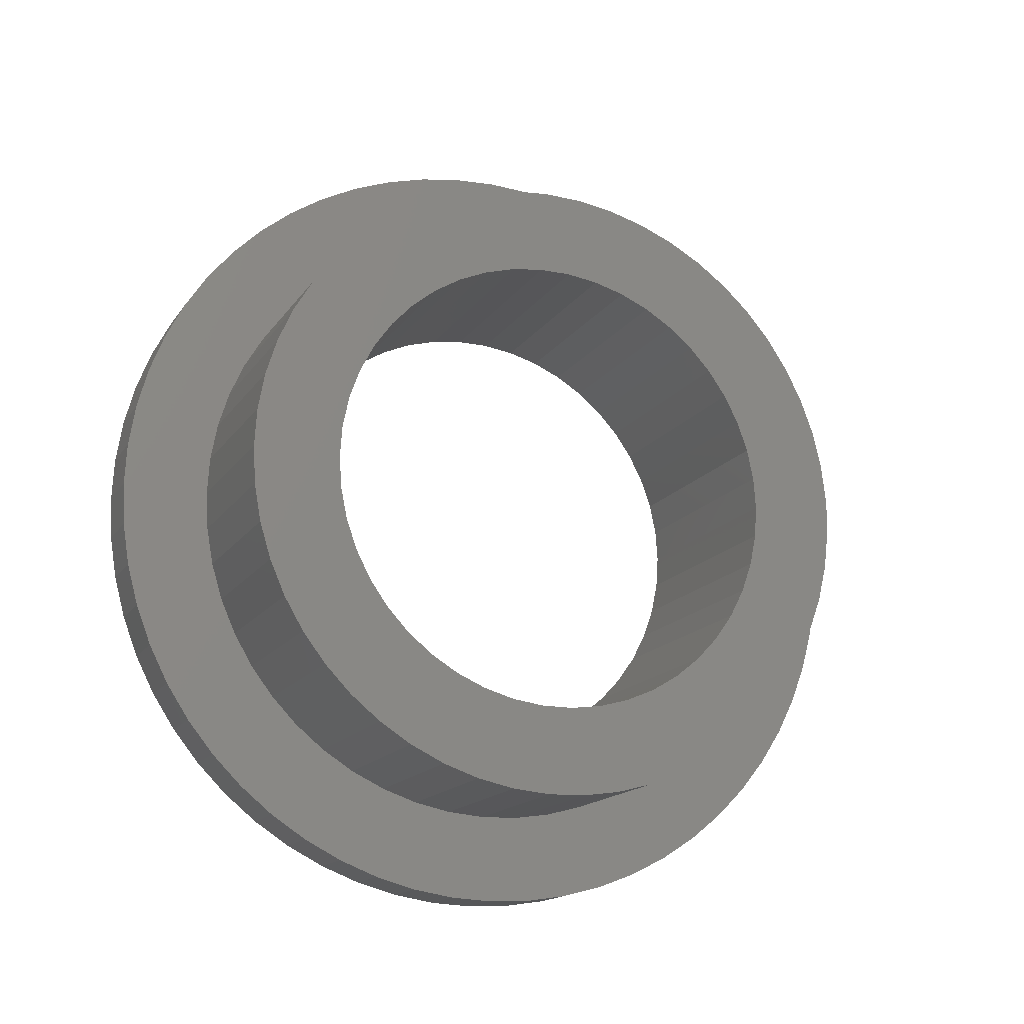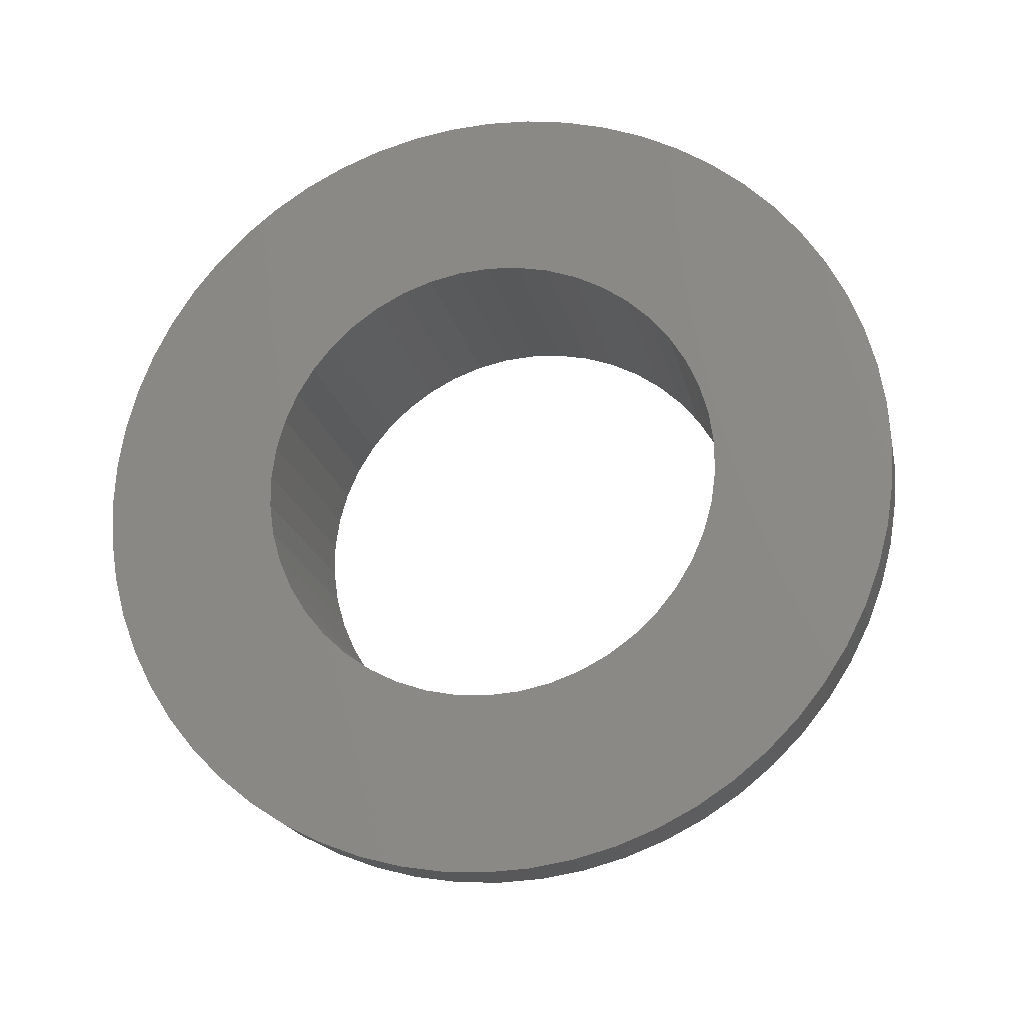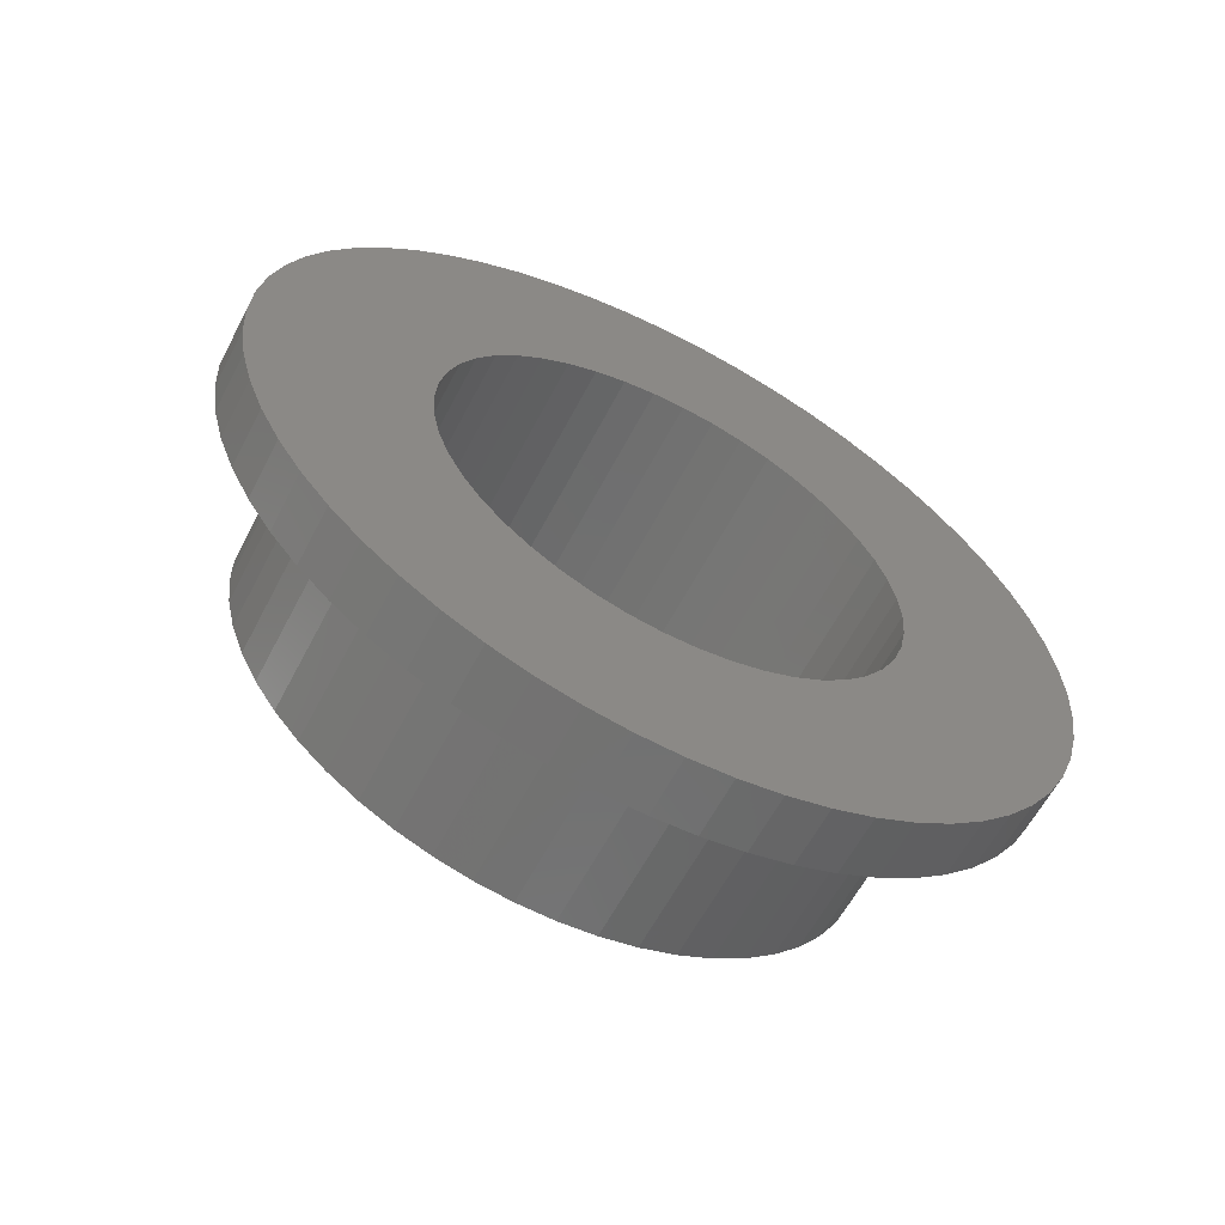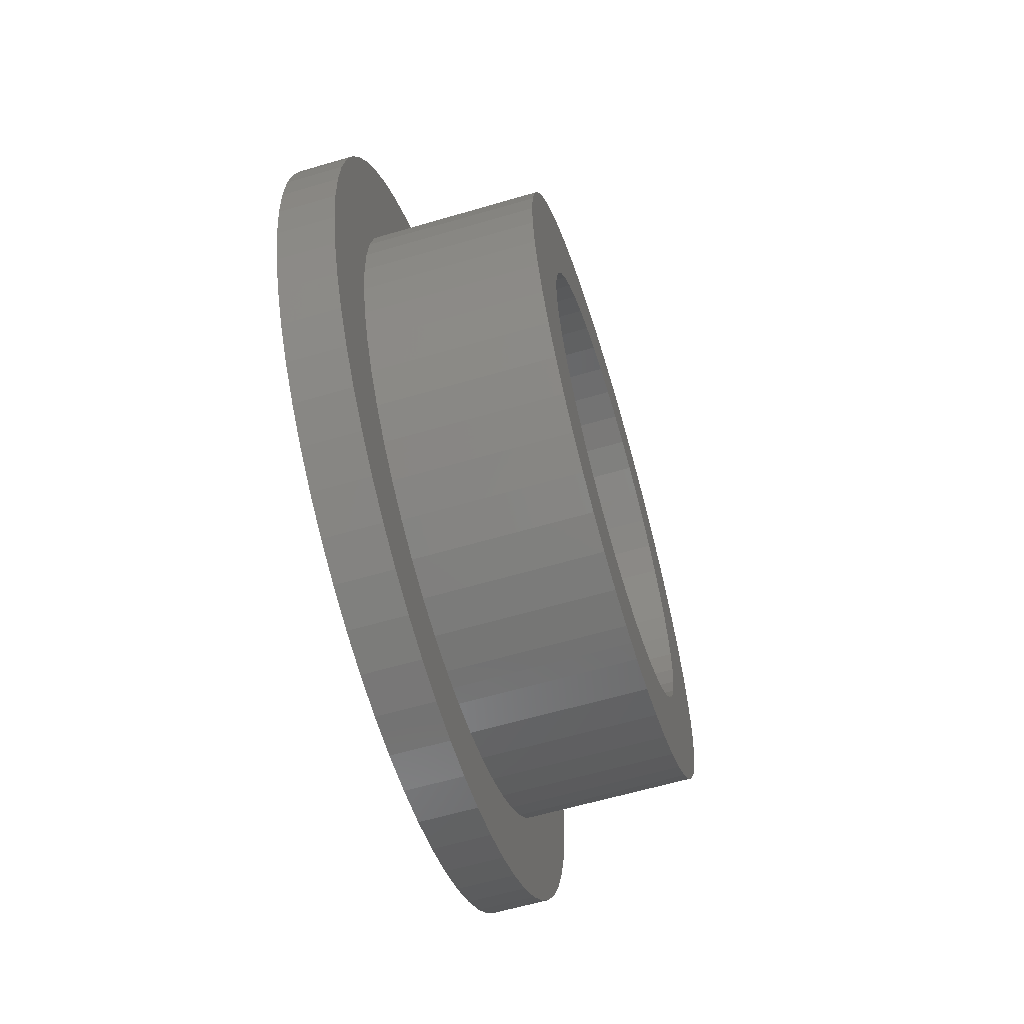
<metadata>
{"format":"stl","ext":"stl","renderer":"f3d","projection":"perspective","resolution":1024,"background":"white","views":[{"elev":-16.1,"azim":67.1,"up":"+Y"},{"elev":-19.8,"azim":-77.8,"up":"+Z"},{"elev":-61.1,"azim":-117.5,"up":"+Y"},{"elev":-61.8,"azim":16.6,"up":"+Z"}]}
</metadata>
<code>
# stl→obj: 320 verts, 640 faces
v 1 12.44 7.812
v 1 13.85 8.455
v 1 12.31 8.45
v 1 13.66 9.163
v 1 12.1 9.067
v 1 13.39 9.847
v 1 11.82 9.655
v 1 13.06 10.5
v 1 11.47 10.21
v 1 12.66 11.11
v 1 11.06 10.71
v 1 12.2 11.68
v 1 10.59 11.17
v 1 11.68 12.2
v 1 10.07 11.56
v 1 11.11 12.66
v 1 9.511 11.89
v 1 5.085 12.16
v 1 4.153 13.39
v 1 4.489 11.89
v 1 3.5 13.06
v 1 3.927 11.56
v 1 2.886 12.66
v 1 3.409 11.17
v 1 2.316 12.2
v 1 2.942 10.71
v 1 1.798 11.68
v 1 2.531 10.21
v 1 1.337 11.11
v 1 2.183 9.655
v 1 0.9378 10.5
v 1 1.903 9.067
v 1 0.6052 9.847
v 1 1.695 8.45
v 1 11.27 3.535
v 1 12.66 2.886
v 1 11.65 4.064
v 1 13.06 3.5
v 1 11.97 4.635
v 1 13.39 4.153
v 1 12.21 5.239
v 1 13.66 4.837
v 1 12.38 5.867
v 1 13.85 5.545
v 1 12.48 6.512
v 1 13.96 6.268
v 1 12.5 7.163
v 1 14 7
v 1 13.96 7.732
v 1 0.3426 9.163
v 1 0.153 8.455
v 1 1.56 7.812
v 1 0.03835 7.732
v 1 1.502 7.163
v 1 0 7
v 1 1.522 6.512
v 1 0.03835 6.268
v 1 1.618 5.867
v 1 0.153 5.545
v 1 1.79 5.239
v 1 0.3426 4.837
v 1 2.035 4.635
v 1 0.6052 4.153
v 1 2.349 4.064
v 1 10.5 13.06
v 1 9.847 13.39
v 1 8.915 12.16
v 1 9.163 13.66
v 1 8.292 12.35
v 1 8.455 13.85
v 1 7.651 12.46
v 1 7.732 13.96
v 1 7 12.5
v 1 7 14
v 1 6.349 12.46
v 1 6.268 13.96
v 1 5.708 12.35
v 1 5.545 13.85
v 1 4.837 13.66
v 1 0.9378 3.5
v 1 1.337 2.886
v 1 2.729 3.535
v 1 1.798 2.316
v 1 3.169 3.054
v 1 2.316 1.798
v 1 3.663 2.628
v 1 2.886 1.337
v 1 4.203 2.264
v 1 3.5 0.9378
v 1 4.783 1.967
v 1 4.153 0.6052
v 1 5.394 1.74
v 1 4.837 0.3426
v 1 6.027 1.587
v 1 5.545 0.153
v 1 6.674 1.51
v 1 6.268 0.03835
v 1 7 1.5
v 1 7 0
v 1 7.326 1.51
v 1 7.732 0.03835
v 1 7.973 1.587
v 1 8.455 0.153
v 1 8.606 1.74
v 1 9.163 0.3426
v 1 9.217 1.967
v 1 9.847 0.6052
v 1 9.797 2.264
v 1 10.5 0.9378
v 1 10.34 2.628
v 1 11.11 1.337
v 1 10.83 3.054
v 1 11.68 1.798
v 1 12.2 2.316
v 0 7 14
v 0 7.732 13.96
v 0 8.455 13.85
v 0 9.163 13.66
v 0 9.847 13.39
v 0 10.5 13.06
v 0 11.11 12.66
v 0 11.68 12.2
v 0 12.2 11.68
v 0 12.66 11.11
v 0 13.06 10.5
v 0 13.39 9.847
v 0 13.66 9.163
v 0 13.85 8.455
v 0 13.96 7.732
v 0 14 7
v 0 13.96 6.268
v 0 13.85 5.545
v 0 13.66 4.837
v 0 13.39 4.153
v 0 13.06 3.5
v 0 12.66 2.886
v 0 12.2 2.316
v 0 11.68 1.798
v 0 11.11 1.337
v 0 10.5 0.9378
v 0 9.847 0.6052
v 0 9.163 0.3426
v 0 8.455 0.153
v 0 7.732 0.03835
v 0 7 0
v 0 6.268 0.03835
v 0 5.545 0.153
v 0 4.837 0.3426
v 0 4.153 0.6052
v 0 3.5 0.9378
v 0 2.886 1.337
v 0 2.316 1.798
v 0 1.798 2.316
v 0 1.337 2.886
v 0 0.9378 3.5
v 0 0.6052 4.153
v 0 0.3426 4.837
v 0 0.153 5.545
v 0 0.03835 6.268
v 0 0 7
v 0 0.03835 7.732
v 0 0.153 8.455
v 0 0.3426 9.163
v 0 0.6052 9.847
v 0 0.9378 10.5
v 0 1.337 11.11
v 0 1.798 11.68
v 0 2.316 12.2
v 0 2.886 12.66
v 0 3.5 13.06
v 0 4.153 13.39
v 0 4.837 13.66
v 0 5.545 13.85
v 0 6.268 13.96
v 0 4.922 3.582
v 0 4.476 3.897
v 0 4.077 4.27
v 0 3.732 4.693
v 0 3.448 5.16
v 0 3.231 5.66
v 0 3.084 6.186
v 0 3.009 6.727
v 0 6.455 3.037
v 0 5.921 3.148
v 0 5.406 3.331
v 0 8.079 3.148
v 0 7.545 3.037
v 0 7 3
v 0 4.476 10.1
v 0 4.922 10.42
v 0 5.406 10.67
v 0 5.921 10.85
v 0 9.524 3.897
v 0 9.078 3.582
v 0 8.594 3.331
v 0 3.231 8.34
v 0 3.448 8.84
v 0 3.732 9.307
v 0 4.077 9.73
v 0 3.009 7.273
v 0 3.084 7.814
v 0 10.77 5.66
v 0 10.55 5.16
v 0 10.27 4.693
v 0 9.923 4.27
v 0 9.078 10.42
v 0 9.524 10.1
v 0 9.923 9.73
v 0 10.27 9.307
v 0 10.55 8.84
v 0 7.545 10.96
v 0 8.079 10.85
v 0 8.594 10.67
v 0 6.455 10.96
v 0 7 11
v 0 10.99 7.273
v 0 10.99 6.727
v 0 10.92 6.186
v 0 10.77 8.34
v 0 10.92 7.814
v 4 7.326 1.51
v 4 7 1.5
v 4 6.674 1.51
v 4 6.027 1.587
v 4 5.394 1.74
v 4 4.783 1.967
v 4 4.203 2.264
v 4 3.663 2.628
v 4 3.169 3.054
v 4 2.729 3.535
v 4 2.349 4.064
v 4 2.035 4.635
v 4 1.79 5.239
v 4 1.618 5.867
v 4 1.522 6.512
v 4 1.502 7.163
v 4 1.56 7.812
v 4 1.695 8.45
v 4 1.903 9.067
v 4 2.183 9.655
v 4 2.531 10.21
v 4 2.942 10.71
v 4 3.409 11.17
v 4 3.927 11.56
v 4 4.489 11.89
v 4 5.085 12.16
v 4 5.708 12.35
v 4 6.349 12.46
v 4 7 12.5
v 4 7.651 12.46
v 4 8.292 12.35
v 4 8.915 12.16
v 4 9.511 11.89
v 4 10.07 11.56
v 4 10.59 11.17
v 4 11.06 10.71
v 4 11.47 10.21
v 4 11.82 9.655
v 4 12.1 9.067
v 4 12.31 8.45
v 4 12.44 7.812
v 4 12.5 7.163
v 4 12.48 6.512
v 4 12.38 5.867
v 4 12.21 5.239
v 4 11.97 4.635
v 4 11.65 4.064
v 4 11.27 3.535
v 4 10.83 3.054
v 4 10.34 2.628
v 4 9.797 2.264
v 4 9.217 1.967
v 4 8.606 1.74
v 4 7.973 1.587
v 4 7 3
v 4 6.455 3.037
v 4 3.732 4.693
v 4 4.077 4.27
v 4 4.476 3.897
v 4 4.922 3.582
v 4 5.406 3.331
v 4 5.921 3.148
v 4 3.231 8.34
v 4 3.084 7.814
v 4 3.009 7.273
v 4 3.009 6.727
v 4 3.084 6.186
v 4 3.231 5.66
v 4 3.448 5.16
v 4 10.92 7.814
v 4 10.77 8.34
v 4 10.55 8.84
v 4 10.27 9.307
v 4 9.923 9.73
v 4 9.524 10.1
v 4 9.078 10.42
v 4 7.545 3.037
v 4 8.079 3.148
v 4 8.594 3.331
v 4 9.078 3.582
v 4 9.524 3.897
v 4 9.923 4.27
v 4 10.27 4.693
v 4 10.55 5.16
v 4 10.77 5.66
v 4 10.92 6.186
v 4 10.99 6.727
v 4 10.99 7.273
v 4 5.406 10.67
v 4 4.922 10.42
v 4 4.476 10.1
v 4 4.077 9.73
v 4 3.732 9.307
v 4 3.448 8.84
v 4 8.594 10.67
v 4 8.079 10.85
v 4 7.545 10.96
v 4 7 11
v 4 6.455 10.96
v 4 5.921 10.85
f 1 2 3
f 3 2 4
f 3 4 5
f 5 4 6
f 5 6 7
f 7 6 8
f 7 8 9
f 9 8 10
f 9 10 11
f 11 10 12
f 11 12 13
f 13 12 14
f 13 14 15
f 15 14 16
f 15 16 17
f 18 19 20
f 20 19 21
f 20 21 22
f 22 21 23
f 22 23 24
f 24 23 25
f 24 25 26
f 26 25 27
f 26 27 28
f 28 27 29
f 28 29 30
f 30 29 31
f 30 31 32
f 32 31 33
f 32 33 34
f 35 36 37
f 37 36 38
f 37 38 39
f 39 38 40
f 39 40 41
f 41 40 42
f 41 42 43
f 43 42 44
f 43 44 45
f 45 44 46
f 45 46 47
f 47 46 48
f 47 48 1
f 1 48 49
f 1 49 2
f 33 50 34
f 34 50 51
f 34 51 52
f 52 51 53
f 52 53 54
f 54 53 55
f 54 55 56
f 56 55 57
f 56 57 58
f 58 57 59
f 58 59 60
f 60 59 61
f 60 61 62
f 62 61 63
f 62 63 64
f 16 65 17
f 17 65 66
f 17 66 67
f 67 66 68
f 67 68 69
f 69 68 70
f 69 70 71
f 71 70 72
f 71 72 73
f 73 72 74
f 73 74 75
f 75 74 76
f 75 76 77
f 77 76 78
f 77 78 18
f 18 78 79
f 18 79 19
f 63 80 64
f 64 80 81
f 64 81 82
f 82 81 83
f 82 83 84
f 84 83 85
f 84 85 86
f 86 85 87
f 86 87 88
f 88 87 89
f 88 89 90
f 90 89 91
f 90 91 92
f 92 91 93
f 92 93 94
f 94 93 95
f 94 95 96
f 96 95 97
f 96 97 98
f 98 97 99
f 98 99 100
f 100 99 101
f 100 101 102
f 102 101 103
f 102 103 104
f 104 103 105
f 104 105 106
f 106 105 107
f 106 107 108
f 108 107 109
f 108 109 110
f 110 109 111
f 110 111 112
f 112 111 113
f 112 113 35
f 35 113 114
f 35 114 36
f 115 72 116
f 116 72 70
f 116 70 117
f 117 70 68
f 117 68 118
f 118 68 66
f 118 66 119
f 119 66 65
f 119 65 120
f 120 65 16
f 120 16 121
f 121 16 14
f 121 14 122
f 122 14 12
f 122 12 123
f 123 12 10
f 123 10 124
f 124 10 8
f 124 8 125
f 125 8 6
f 125 6 126
f 126 6 4
f 126 4 127
f 127 4 2
f 127 2 128
f 128 2 49
f 128 49 129
f 129 49 48
f 129 48 130
f 130 48 46
f 130 46 131
f 131 46 44
f 131 44 132
f 132 44 42
f 132 42 133
f 133 42 40
f 133 40 134
f 134 40 38
f 134 38 135
f 135 38 36
f 135 36 136
f 136 36 114
f 136 114 137
f 137 114 113
f 137 113 138
f 138 113 111
f 138 111 139
f 139 111 109
f 139 109 140
f 140 109 107
f 140 107 141
f 141 107 105
f 141 105 142
f 142 105 103
f 142 103 143
f 143 103 101
f 143 101 144
f 144 101 99
f 144 99 145
f 145 99 97
f 145 97 146
f 146 97 95
f 146 95 147
f 147 95 93
f 147 93 148
f 148 93 91
f 148 91 149
f 149 91 89
f 149 89 150
f 150 89 87
f 150 87 151
f 151 87 85
f 151 85 152
f 152 85 83
f 152 83 153
f 153 83 81
f 153 81 154
f 154 81 80
f 154 80 155
f 155 80 63
f 155 63 156
f 156 63 61
f 156 61 157
f 157 61 59
f 157 59 158
f 158 59 57
f 158 57 159
f 159 57 55
f 159 55 160
f 160 55 53
f 160 53 161
f 161 53 51
f 161 51 162
f 162 51 50
f 162 50 163
f 163 50 33
f 163 33 164
f 164 33 31
f 164 31 165
f 165 31 29
f 165 29 166
f 166 29 27
f 166 27 167
f 167 27 25
f 167 25 168
f 168 25 23
f 168 23 169
f 169 23 21
f 169 21 170
f 170 21 19
f 170 19 171
f 171 19 79
f 171 79 172
f 172 79 78
f 172 78 173
f 173 78 76
f 173 76 174
f 174 76 74
f 174 74 115
f 115 74 72
f 175 151 176
f 176 151 152
f 176 152 177
f 177 152 153
f 177 153 178
f 178 153 154
f 178 154 179
f 154 155 179
f 179 155 156
f 179 156 180
f 180 156 157
f 180 157 181
f 181 157 158
f 181 158 182
f 183 147 184
f 184 147 148
f 184 148 185
f 185 148 149
f 185 149 175
f 175 149 150
f 175 150 151
f 186 143 187
f 187 143 144
f 187 144 188
f 188 144 145
f 188 145 183
f 183 145 146
f 183 146 147
f 189 169 190
f 190 169 170
f 190 170 191
f 191 170 171
f 191 171 192
f 193 139 194
f 194 139 140
f 194 140 195
f 195 140 141
f 195 141 186
f 186 141 142
f 186 142 143
f 196 164 197
f 197 164 165
f 197 165 198
f 198 165 166
f 198 166 199
f 199 166 167
f 199 167 189
f 189 167 168
f 189 168 169
f 158 159 182
f 182 159 160
f 182 160 200
f 200 160 161
f 200 161 201
f 201 161 162
f 201 162 196
f 196 162 163
f 196 163 164
f 202 134 203
f 203 134 135
f 203 135 204
f 204 135 136
f 204 136 205
f 205 136 137
f 205 137 193
f 193 137 138
f 193 138 139
f 206 121 207
f 207 121 122
f 207 122 208
f 208 122 123
f 208 123 209
f 209 123 124
f 209 124 210
f 211 117 212
f 212 117 118
f 212 118 213
f 213 118 119
f 213 119 206
f 206 119 120
f 206 120 121
f 171 172 192
f 192 172 173
f 192 173 214
f 214 173 174
f 214 174 215
f 215 174 115
f 215 115 211
f 211 115 116
f 211 116 117
f 216 130 217
f 217 130 131
f 217 131 218
f 218 131 132
f 218 132 202
f 202 132 133
f 202 133 134
f 124 125 210
f 210 125 126
f 210 126 219
f 219 126 127
f 219 127 220
f 220 127 128
f 220 128 216
f 216 128 129
f 216 129 130
f 221 222 98
f 98 222 96
f 222 223 96
f 96 223 224
f 96 224 94
f 94 224 225
f 94 225 92
f 92 225 226
f 92 226 90
f 90 226 227
f 90 227 88
f 88 227 228
f 88 228 86
f 86 228 229
f 86 229 84
f 84 229 230
f 84 230 82
f 82 230 231
f 82 231 64
f 64 231 232
f 64 232 62
f 62 232 233
f 62 233 60
f 60 233 234
f 60 234 58
f 58 234 235
f 58 235 56
f 56 235 236
f 56 236 54
f 54 236 237
f 54 237 52
f 52 237 238
f 52 238 34
f 34 238 239
f 34 239 32
f 32 239 240
f 32 240 30
f 30 240 241
f 30 241 28
f 28 241 242
f 28 242 26
f 26 242 243
f 26 243 24
f 24 243 244
f 24 244 22
f 22 244 245
f 22 245 20
f 20 245 246
f 20 246 18
f 18 246 247
f 18 247 77
f 77 247 248
f 77 248 75
f 75 248 249
f 75 249 73
f 73 249 250
f 73 250 71
f 71 250 251
f 71 251 69
f 69 251 252
f 69 252 67
f 67 252 253
f 67 253 17
f 17 253 254
f 17 254 15
f 15 254 255
f 15 255 13
f 13 255 256
f 13 256 11
f 11 256 257
f 11 257 9
f 9 257 258
f 9 258 7
f 7 258 259
f 7 259 5
f 5 259 260
f 5 260 3
f 3 260 261
f 3 261 1
f 1 261 262
f 1 262 47
f 47 262 263
f 47 263 45
f 45 263 264
f 45 264 43
f 43 264 265
f 43 265 41
f 41 265 266
f 41 266 39
f 39 266 267
f 39 267 37
f 37 267 268
f 37 268 35
f 35 268 269
f 35 269 112
f 112 269 270
f 112 270 110
f 110 270 271
f 110 271 108
f 108 271 272
f 108 272 106
f 106 272 273
f 106 273 104
f 104 273 274
f 104 274 102
f 102 274 221
f 102 221 100
f 100 221 98
f 223 275 276
f 277 230 278
f 278 230 229
f 278 229 279
f 279 229 228
f 279 228 280
f 280 228 227
f 280 227 281
f 281 227 226
f 281 226 282
f 282 226 225
f 282 225 276
f 276 225 224
f 276 224 223
f 283 238 284
f 284 238 237
f 284 237 285
f 285 237 236
f 285 236 286
f 286 236 235
f 286 235 287
f 287 235 234
f 287 234 288
f 288 234 233
f 288 233 289
f 289 233 232
f 289 232 277
f 277 232 231
f 277 231 230
f 290 260 291
f 291 260 259
f 291 259 292
f 292 259 258
f 292 258 293
f 293 258 257
f 293 257 294
f 294 257 256
f 294 256 295
f 295 256 255
f 295 255 296
f 223 222 275
f 275 222 221
f 275 221 297
f 297 221 274
f 297 274 298
f 298 274 273
f 298 273 299
f 299 273 272
f 299 272 300
f 300 272 271
f 300 271 301
f 301 271 270
f 301 270 302
f 270 269 302
f 302 269 268
f 302 268 303
f 303 268 267
f 303 267 304
f 304 267 266
f 304 266 305
f 305 266 265
f 305 265 306
f 306 265 264
f 306 264 307
f 307 264 263
f 307 263 308
f 308 263 262
f 308 262 290
f 290 262 261
f 290 261 260
f 309 245 310
f 310 245 244
f 310 244 311
f 311 244 243
f 311 243 312
f 312 243 242
f 312 242 313
f 313 242 241
f 313 241 314
f 314 241 240
f 314 240 283
f 283 240 239
f 283 239 238
f 255 254 296
f 296 254 253
f 296 253 315
f 315 253 252
f 315 252 316
f 316 252 251
f 316 251 317
f 317 251 250
f 317 250 318
f 318 250 249
f 318 249 319
f 319 249 248
f 319 248 320
f 320 248 247
f 320 247 309
f 309 247 246
f 309 246 245
f 188 275 187
f 187 275 297
f 187 297 186
f 186 297 298
f 186 298 195
f 195 298 299
f 195 299 194
f 194 299 300
f 194 300 193
f 193 300 301
f 193 301 205
f 205 301 302
f 205 302 204
f 204 302 303
f 204 303 203
f 203 303 304
f 203 304 202
f 202 304 305
f 202 305 218
f 218 305 306
f 218 306 217
f 217 306 307
f 217 307 216
f 216 307 308
f 216 308 220
f 220 308 290
f 220 290 219
f 219 290 291
f 219 291 210
f 210 291 292
f 210 292 209
f 209 292 293
f 209 293 208
f 208 293 294
f 208 294 207
f 207 294 295
f 207 295 206
f 206 295 296
f 206 296 213
f 213 296 315
f 213 315 212
f 212 315 316
f 212 316 211
f 211 316 317
f 211 317 215
f 215 317 318
f 215 318 214
f 214 318 319
f 214 319 192
f 192 319 320
f 192 320 191
f 191 320 309
f 191 309 190
f 190 309 310
f 190 310 189
f 189 310 311
f 189 311 199
f 199 311 312
f 199 312 198
f 198 312 313
f 198 313 197
f 197 313 314
f 197 314 196
f 196 314 283
f 196 283 201
f 201 283 284
f 201 284 200
f 200 284 285
f 200 285 182
f 182 285 286
f 182 286 181
f 181 286 287
f 181 287 180
f 180 287 288
f 180 288 179
f 179 288 289
f 179 289 178
f 178 289 277
f 178 277 177
f 177 277 278
f 177 278 176
f 176 278 279
f 176 279 175
f 175 279 280
f 175 280 185
f 185 280 281
f 185 281 184
f 184 281 282
f 184 282 183
f 183 282 276
f 183 276 188
f 188 276 275

</code>
